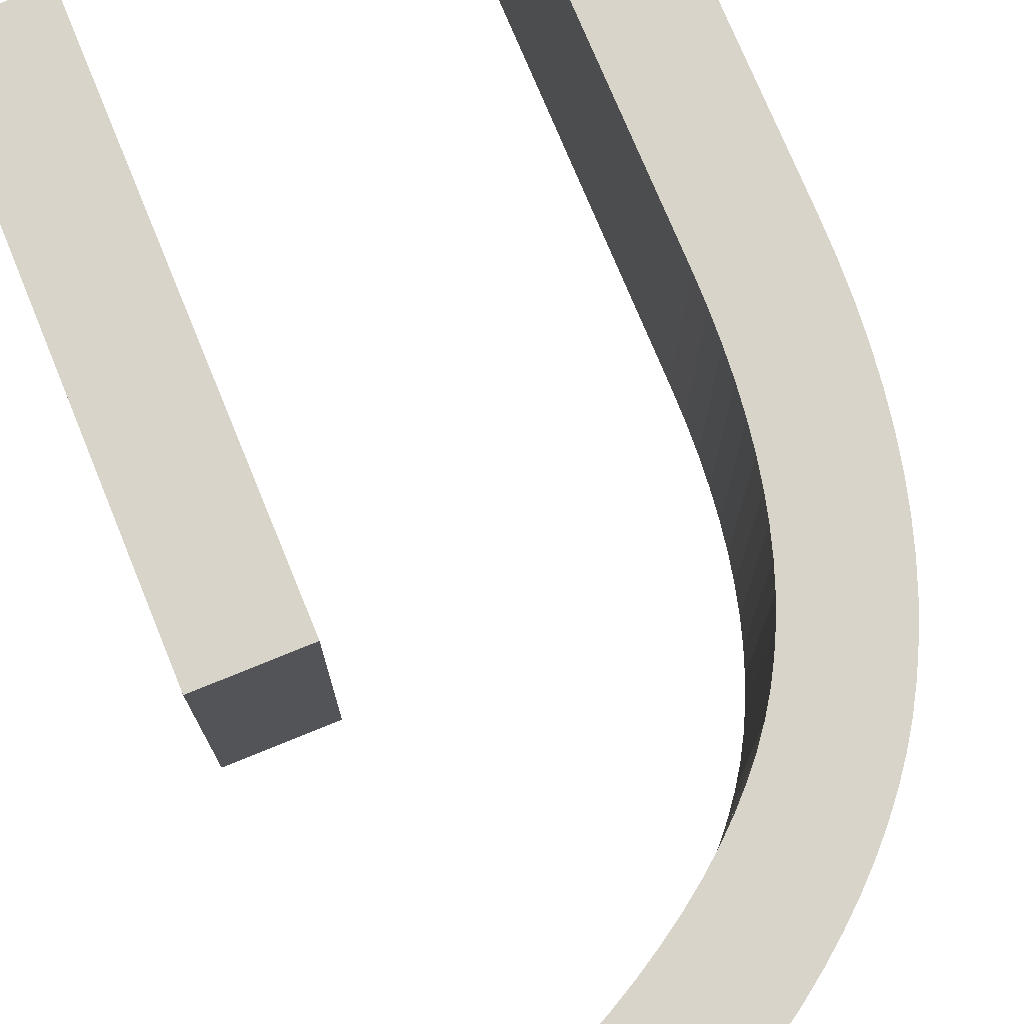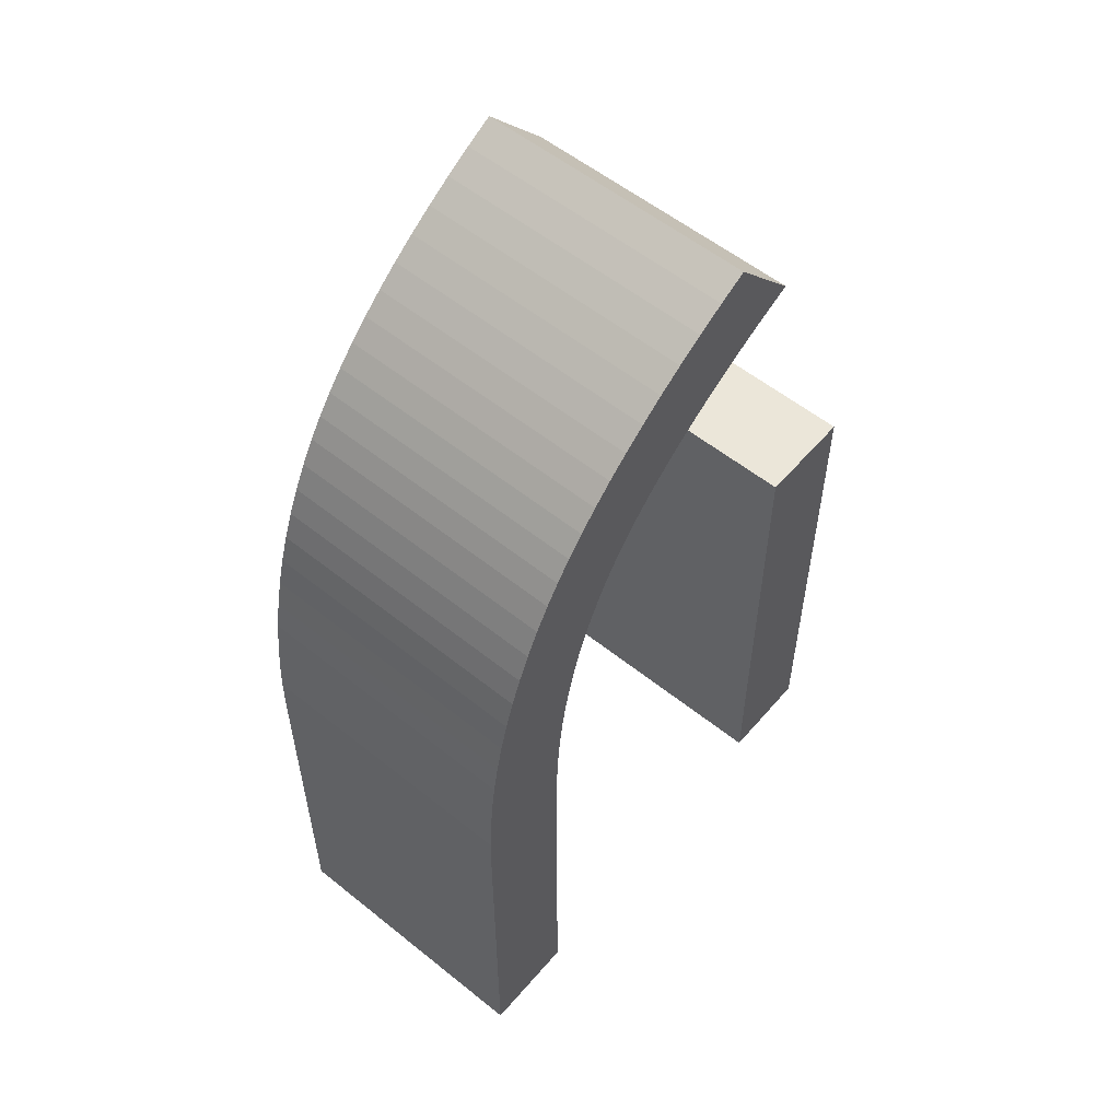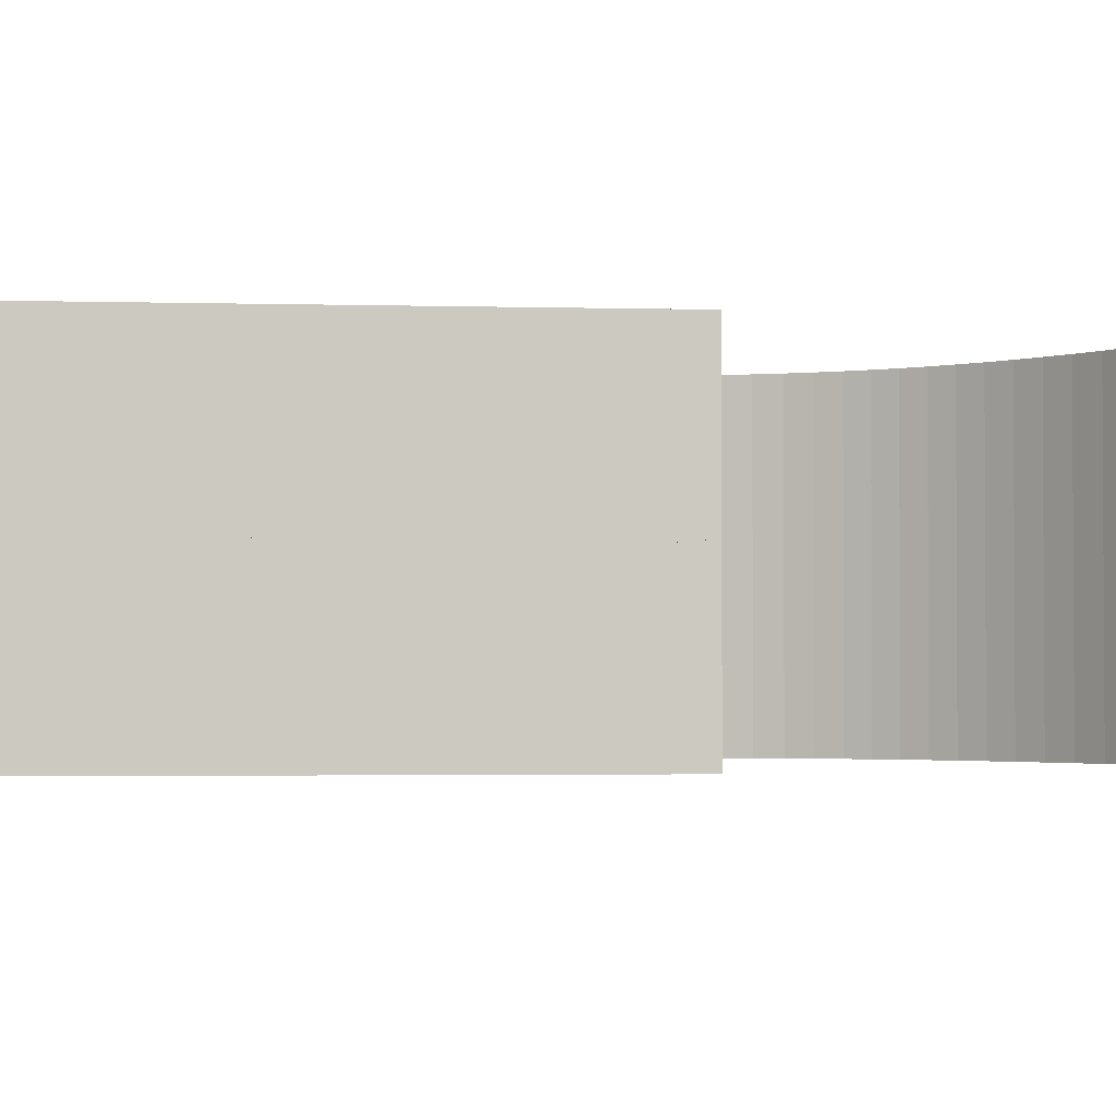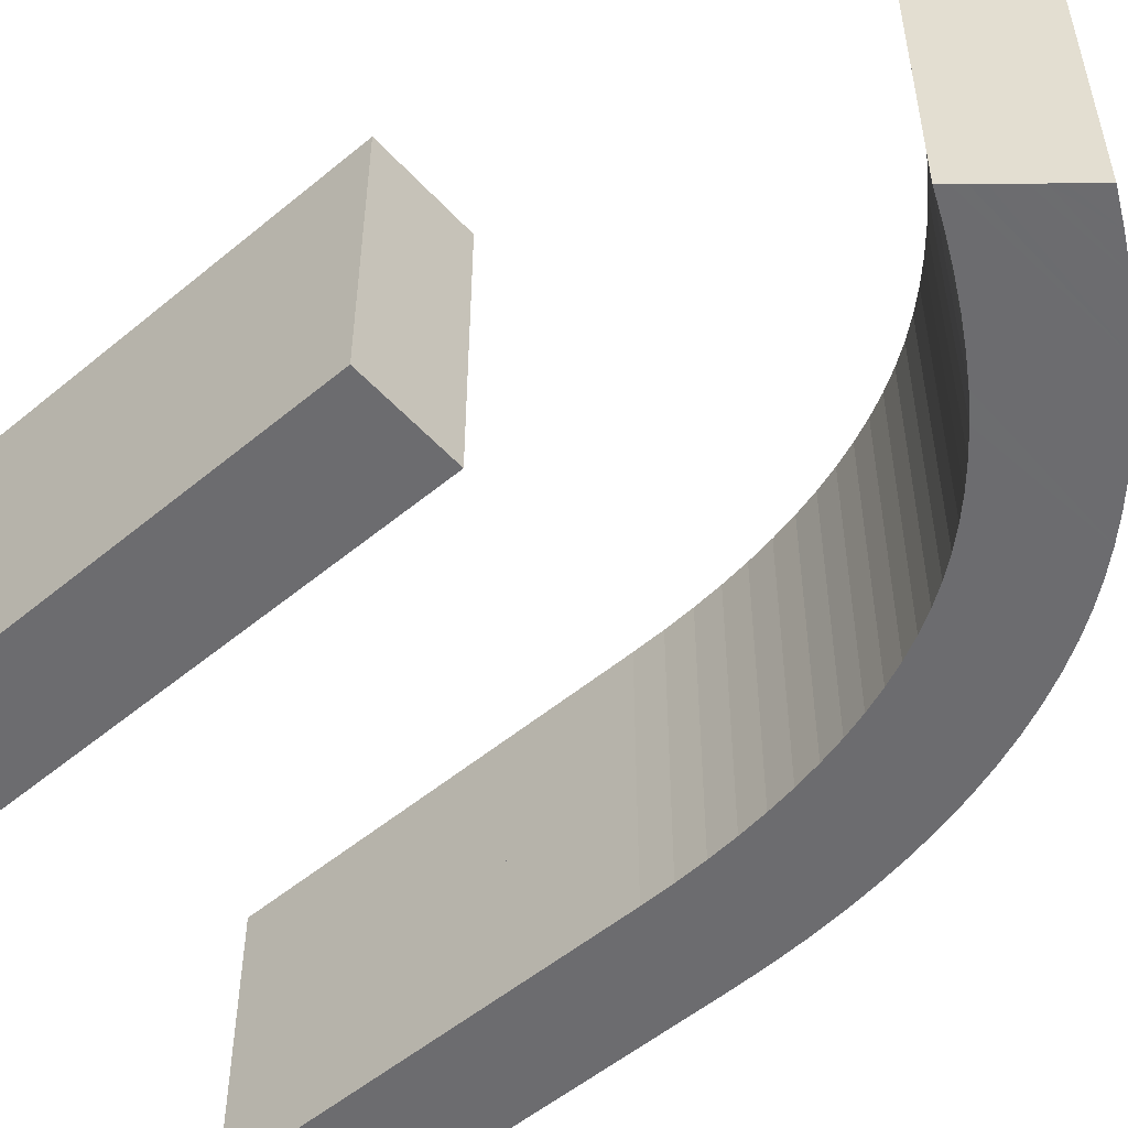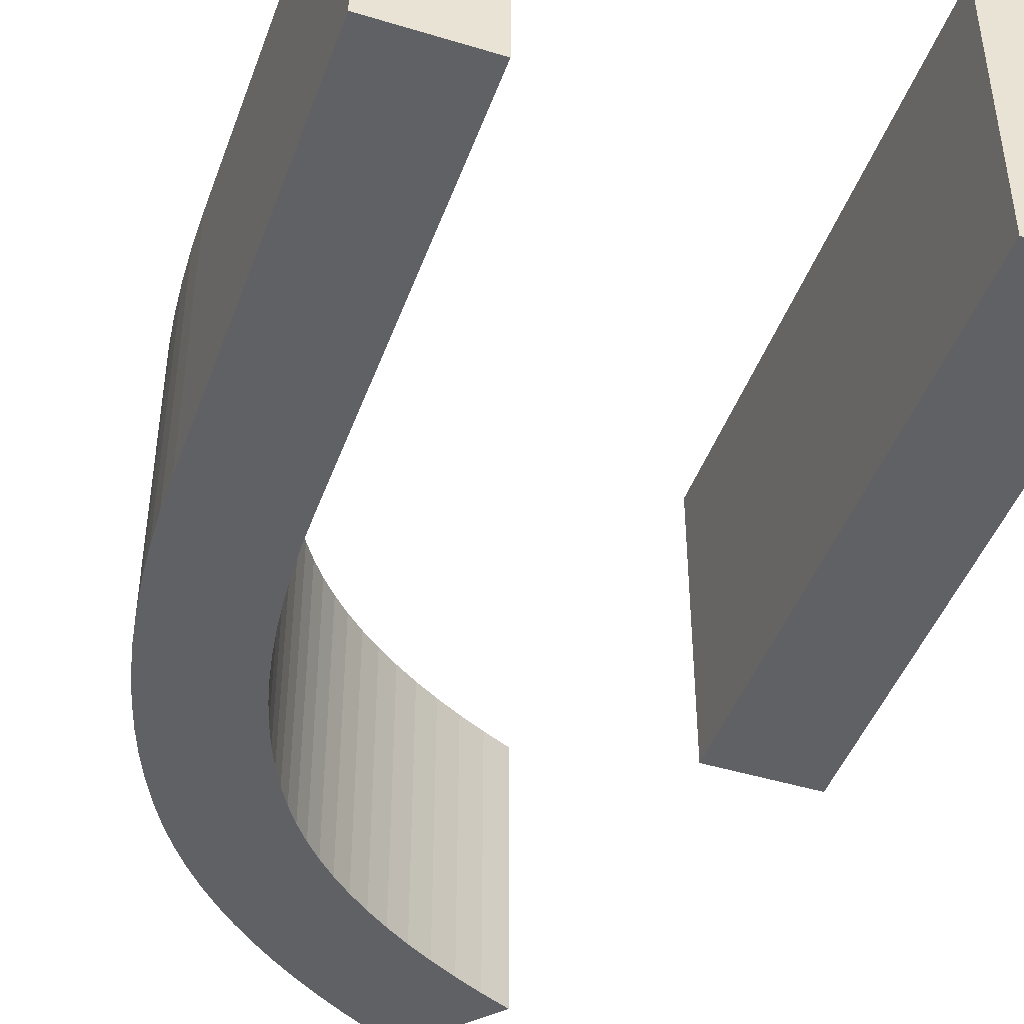
<metadata>
{"format":"obj","ext":"obj","renderer":"f3d","projection":"perspective","resolution":1024,"background":"white","views":[{"elev":74.9,"azim":-22.3,"up":"+Y"},{"elev":56.3,"azim":130.0,"up":"+Z"},{"elev":-2.2,"azim":-96.2,"up":"+Y"},{"elev":-53.8,"azim":-48.6,"up":"+Y"},{"elev":-45.4,"azim":160.6,"up":"+Y"}]}
</metadata>
<code>
o Curve_Mesh
v 0.000282 0 0.1612
v 0.7196 0 0.1612
v 0.7196 0 3.98
v 0.000282 0 3.98
v 3.184 0 -0.000291
v 3.903 0 -0.000291
v 3.903 0 2.852
v 3.899 0 3.11
v 3.885 0 3.361
v 3.863 0 3.604
v 3.833 0 3.84
v 3.793 0 4.067
v 3.745 0 4.287
v 3.688 0 4.499
v 3.622 0 4.704
v 3.547 0 4.9
v 3.463 0 5.089
v 3.371 0 5.27
v 3.27 0 5.444
v 3.172 0 5.591
v 3.063 0 5.734
v 2.945 0 5.873
v 2.818 0 6.009
v 2.68 0 6.141
v 2.533 0 6.269
v 2.376 0 6.394
v 2.21 0 6.515
v 2.034 0 6.632
v 1.848 0 6.745
v 1.652 0 6.855
v 1.447 0 6.961
v 1.441 0 6.953
v 1.422 0 6.932
v 1.392 0 6.898
v 1.355 0 6.855
v 1.31 0 6.804
v 1.26 0 6.747
v 1.206 0 6.686
v 1.151 0 6.622
v 1.095 0 6.559
v 1.042 0 6.498
v 0.9916 0 6.441
v 0.9467 0 6.39
v 1.149 0 6.297
v 1.341 0 6.2
v 1.522 0 6.1
v 1.693 0 5.996
v 1.853 0 5.89
v 2.003 0 5.779
v 2.143 0 5.666
v 2.272 0 5.549
v 2.39 0 5.428
v 2.498 0 5.305
v 2.596 0 5.177
v 2.683 0 5.047
v 2.763 0 4.908
v 2.836 0 4.762
v 2.902 0 4.608
v 2.961 0 4.447
v 3.013 0 4.278
v 3.058 0 4.101
v 3.097 0 3.917
v 3.128 0 3.726
v 3.152 0 3.527
v 3.17 0 3.32
v 3.18 0 3.106
v 3.184 0 2.885
v 3.184 0 2.846
v 3.184 0 2.738
v 3.184 0 2.569
v 3.184 0 2.351
v 3.184 0 2.092
v 3.184 0 1.803
v 3.184 0 1.494
v 3.184 0 1.175
v 3.184 0 0.8562
v 3.184 0 0.5473
v 3.184 0 0.2585
v 0.000282 0.01 0.1612
v 0.7196 0.01 0.1612
v 0.7196 0.01 3.98
v 0.000282 0.01 3.98
v 3.184 0.01 -0.000291
v 3.903 0.01 -0.000291
v 3.903 0.01 2.852
v 3.899 0.01 3.11
v 3.885 0.01 3.361
v 3.863 0.01 3.604
v 3.833 0.01 3.84
v 3.793 0.01 4.067
v 3.745 0.01 4.287
v 3.688 0.01 4.499
v 3.622 0.01 4.704
v 3.547 0.01 4.9
v 3.463 0.01 5.089
v 3.371 0.01 5.27
v 3.27 0.01 5.444
v 3.172 0.01 5.591
v 3.063 0.01 5.734
v 2.945 0.01 5.873
v 2.818 0.01 6.009
v 2.68 0.01 6.141
v 2.533 0.01 6.269
v 2.376 0.01 6.394
v 2.21 0.01 6.515
v 2.034 0.01 6.632
v 1.848 0.01 6.745
v 1.652 0.01 6.855
v 1.447 0.01 6.961
v 1.441 0.01 6.953
v 1.422 0.01 6.932
v 1.392 0.01 6.898
v 1.355 0.01 6.855
v 1.31 0.01 6.804
v 1.26 0.01 6.747
v 1.206 0.01 6.686
v 1.151 0.01 6.622
v 1.095 0.01 6.559
v 1.042 0.01 6.498
v 0.9916 0.01 6.441
v 0.9467 0.01 6.39
v 1.149 0.01 6.297
v 1.341 0.01 6.2
v 1.522 0.01 6.1
v 1.693 0.01 5.996
v 1.853 0.01 5.89
v 2.003 0.01 5.779
v 2.143 0.01 5.666
v 2.272 0.01 5.549
v 2.39 0.01 5.428
v 2.498 0.01 5.305
v 2.596 0.01 5.177
v 2.683 0.01 5.047
v 2.763 0.01 4.908
v 2.836 0.01 4.762
v 2.902 0.01 4.608
v 2.961 0.01 4.447
v 3.013 0.01 4.278
v 3.058 0.01 4.101
v 3.097 0.01 3.917
v 3.128 0.01 3.726
v 3.152 0.01 3.527
v 3.17 0.01 3.32
v 3.18 0.01 3.106
v 3.184 0.01 2.885
v 3.184 0.01 2.846
v 3.184 0.01 2.738
v 3.184 0.01 2.569
v 3.184 0.01 2.351
v 3.184 0.01 2.092
v 3.184 0.01 1.803
v 3.184 0.01 1.494
v 3.184 0.01 1.175
v 3.184 0.01 0.8562
v 3.184 0.01 0.5473
v 3.184 0.01 0.2585
v 0.000282 -1 0.1612
v 0.7196 -1 0.1612
v 0.7196 -1 3.98
v 0.000282 -1 3.98
v 3.184 -1 -0.000291
v 3.903 -1 -0.000291
v 3.903 -1 2.852
v 3.899 -1 3.11
v 3.885 -1 3.361
v 3.863 -1 3.604
v 3.833 -1 3.84
v 3.793 -1 4.067
v 3.745 -1 4.287
v 3.688 -1 4.499
v 3.622 -1 4.704
v 3.547 -1 4.9
v 3.463 -1 5.089
v 3.371 -1 5.27
v 3.27 -1 5.444
v 3.172 -1 5.591
v 3.063 -1 5.734
v 2.945 -1 5.873
v 2.818 -1 6.009
v 2.68 -1 6.141
v 2.533 -1 6.269
v 2.376 -1 6.394
v 2.21 -1 6.515
v 2.034 -1 6.632
v 1.848 -1 6.745
v 1.652 -1 6.855
v 1.447 -1 6.961
v 1.441 -1 6.953
v 1.422 -1 6.932
v 1.392 -1 6.898
v 1.355 -1 6.855
v 1.31 -1 6.804
v 1.26 -1 6.747
v 1.206 -1 6.686
v 1.151 -1 6.622
v 1.095 -1 6.559
v 1.042 -1 6.498
v 0.9916 -1 6.441
v 0.9467 -1 6.39
v 1.149 -1 6.297
v 1.341 -1 6.2
v 1.522 -1 6.1
v 1.693 -1 5.996
v 1.853 -1 5.89
v 2.003 -1 5.779
v 2.143 -1 5.666
v 2.272 -1 5.549
v 2.39 -1 5.428
v 2.498 -1 5.305
v 2.596 -1 5.177
v 2.683 -1 5.047
v 2.763 -1 4.908
v 2.836 -1 4.762
v 2.902 -1 4.608
v 2.961 -1 4.447
v 3.013 -1 4.278
v 3.058 -1 4.101
v 3.097 -1 3.917
v 3.128 -1 3.726
v 3.152 -1 3.527
v 3.17 -1 3.32
v 3.18 -1 3.106
v 3.184 -1 2.885
v 3.184 -1 2.846
v 3.184 -1 2.738
v 3.184 -1 2.569
v 3.184 -1 2.351
v 3.184 -1 2.092
v 3.184 -1 1.803
v 3.184 -1 1.494
v 3.184 -1 1.175
v 3.184 -1 0.8562
v 3.184 -1 0.5473
v 3.184 -1 0.2585
v 0.000282 1.01 0.1612
v 0.7196 1.01 0.1612
v 0.7196 1.01 3.98
v 0.000282 1.01 3.98
v 3.184 1.01 -0.000291
v 3.903 1.01 -0.000291
v 3.903 1.01 2.852
v 3.899 1.01 3.11
v 3.885 1.01 3.361
v 3.863 1.01 3.604
v 3.833 1.01 3.84
v 3.793 1.01 4.067
v 3.745 1.01 4.287
v 3.688 1.01 4.499
v 3.622 1.01 4.704
v 3.547 1.01 4.9
v 3.463 1.01 5.089
v 3.371 1.01 5.27
v 3.27 1.01 5.444
v 3.172 1.01 5.591
v 3.063 1.01 5.734
v 2.945 1.01 5.873
v 2.818 1.01 6.009
v 2.68 1.01 6.141
v 2.533 1.01 6.269
v 2.376 1.01 6.394
v 2.21 1.01 6.515
v 2.034 1.01 6.632
v 1.848 1.01 6.745
v 1.652 1.01 6.855
v 1.447 1.01 6.961
v 1.441 1.01 6.953
v 1.422 1.01 6.932
v 1.392 1.01 6.898
v 1.355 1.01 6.855
v 1.31 1.01 6.804
v 1.26 1.01 6.747
v 1.206 1.01 6.686
v 1.151 1.01 6.622
v 1.095 1.01 6.559
v 1.042 1.01 6.498
v 0.9916 1.01 6.441
v 0.9467 1.01 6.39
v 1.149 1.01 6.297
v 1.341 1.01 6.2
v 1.522 1.01 6.1
v 1.693 1.01 5.996
v 1.853 1.01 5.89
v 2.003 1.01 5.779
v 2.143 1.01 5.666
v 2.272 1.01 5.549
v 2.39 1.01 5.428
v 2.498 1.01 5.305
v 2.596 1.01 5.177
v 2.683 1.01 5.047
v 2.763 1.01 4.908
v 2.836 1.01 4.762
v 2.902 1.01 4.608
v 2.961 1.01 4.447
v 3.013 1.01 4.278
v 3.058 1.01 4.101
v 3.097 1.01 3.917
v 3.128 1.01 3.726
v 3.152 1.01 3.527
v 3.17 1.01 3.32
v 3.18 1.01 3.106
v 3.184 1.01 2.885
v 3.184 1.01 2.846
v 3.184 1.01 2.738
v 3.184 1.01 2.569
v 3.184 1.01 2.351
v 3.184 1.01 2.092
v 3.184 1.01 1.803
v 3.184 1.01 1.494
v 3.184 1.01 1.175
v 3.184 1.01 0.8562
v 3.184 1.01 0.5473
v 3.184 1.01 0.2585
f 7 6 5
f 7 5 78
f 7 78 77
f 7 77 76
f 7 76 75
f 7 75 74
f 7 74 73
f 7 73 72
f 7 72 71
f 7 71 70
f 7 70 69
f 7 69 68
f 7 68 67
f 8 7 67
f 8 67 66
f 8 66 65
f 9 8 65
f 9 65 64
f 10 9 64
f 10 64 63
f 11 10 63
f 11 63 62
f 12 11 62
f 12 62 61
f 13 12 61
f 13 61 60
f 13 60 59
f 14 13 59
f 14 59 58
f 15 14 58
f 15 58 57
f 16 15 57
f 16 57 56
f 17 16 56
f 17 56 55
f 17 55 54
f 18 17 54
f 18 54 53
f 19 18 53
f 19 53 52
f 19 52 51
f 20 19 51
f 20 51 50
f 21 20 50
f 21 50 49
f 22 21 49
f 22 49 48
f 23 22 48
f 23 48 47
f 23 47 46
f 24 23 46
f 24 46 45
f 25 24 45
f 25 45 44
f 26 25 44
f 26 44 43
f 26 43 42
f 27 26 42
f 27 42 41
f 27 41 40
f 28 27 40
f 28 40 39
f 28 39 38
f 29 28 38
f 29 38 37
f 30 29 37
f 30 37 36
f 30 36 35
f 31 30 34
f 34 30 35
f 31 34 32
f 32 34 33
f 3 2 1
f 3 1 4
f 85 83 84
f 85 156 83
f 85 155 156
f 85 154 155
f 85 153 154
f 85 152 153
f 85 151 152
f 85 150 151
f 85 149 150
f 85 148 149
f 85 147 148
f 85 146 147
f 85 145 146
f 86 145 85
f 86 144 145
f 86 143 144
f 87 143 86
f 87 142 143
f 88 142 87
f 88 141 142
f 89 141 88
f 89 140 141
f 90 140 89
f 90 139 140
f 91 139 90
f 91 138 139
f 91 137 138
f 92 137 91
f 92 136 137
f 93 136 92
f 93 135 136
f 94 135 93
f 94 134 135
f 95 134 94
f 95 133 134
f 95 132 133
f 96 132 95
f 96 131 132
f 97 131 96
f 97 130 131
f 97 129 130
f 98 129 97
f 98 128 129
f 99 128 98
f 99 127 128
f 100 127 99
f 100 126 127
f 101 126 100
f 101 125 126
f 101 124 125
f 102 124 101
f 102 123 124
f 103 123 102
f 103 122 123
f 104 122 103
f 104 121 122
f 104 120 121
f 105 120 104
f 105 119 120
f 105 118 119
f 106 118 105
f 106 117 118
f 106 116 117
f 107 116 106
f 107 115 116
f 108 115 107
f 108 114 115
f 108 113 114
f 109 112 108
f 112 113 108
f 109 110 112
f 110 111 112
f 81 79 80
f 81 82 79
f 65 66 144 143
f 30 31 109 108
f 51 52 130 129
f 64 65 143 142
f 32 33 111 110
f 44 45 123 122
f 34 35 113 112
f 56 57 135 134
f 3 4 82 81
f 22 23 101 100
f 24 25 103 102
f 76 77 155 154
f 72 73 151 150
f 62 63 141 140
f 21 22 100 99
f 42 43 121 120
f 73 74 152 151
f 25 26 104 103
f 67 68 146 145
f 1 2 80 79
f 68 69 147 146
f 20 21 99 98
f 28 29 107 106
f 38 39 117 116
f 5 6 84 83
f 31 32 110 109
f 69 70 148 147
f 16 17 95 94
f 53 54 132 131
f 77 78 156 155
f 60 61 139 138
f 9 10 88 87
f 33 34 112 111
f 26 27 105 104
f 46 47 125 124
f 17 18 96 95
f 57 58 136 135
f 71 72 150 149
f 27 28 106 105
f 58 59 137 136
f 48 49 127 126
f 50 51 129 128
f 59 60 138 137
f 41 42 120 119
f 8 9 87 86
f 11 12 90 89
f 40 41 119 118
f 18 19 97 96
f 15 16 94 93
f 70 71 149 148
f 19 20 98 97
f 74 75 153 152
f 29 30 108 107
f 47 48 126 125
f 61 62 140 139
f 7 8 86 85
f 12 13 91 90
f 52 53 131 130
f 2 3 81 80
f 14 15 93 92
f 78 5 83 156
f 6 7 85 84
f 13 14 92 91
f 10 11 89 88
f 45 46 124 123
f 55 56 134 133
f 23 24 102 101
f 39 40 118 117
f 66 67 145 144
f 35 36 114 113
f 36 37 115 114
f 49 50 128 127
f 37 38 116 115
f 43 44 122 121
f 54 55 133 132
f 75 76 154 153
f 4 1 79 82
f 63 64 142 141
f 161 162 163
f 234 161 163
f 233 234 163
f 232 233 163
f 231 232 163
f 230 231 163
f 229 230 163
f 228 229 163
f 227 228 163
f 226 227 163
f 225 226 163
f 224 225 163
f 223 224 163
f 223 163 164
f 222 223 164
f 221 222 164
f 221 164 165
f 220 221 165
f 220 165 166
f 219 220 166
f 219 166 167
f 218 219 167
f 218 167 168
f 217 218 168
f 217 168 169
f 216 217 169
f 215 216 169
f 215 169 170
f 214 215 170
f 214 170 171
f 213 214 171
f 213 171 172
f 212 213 172
f 212 172 173
f 211 212 173
f 210 211 173
f 210 173 174
f 209 210 174
f 209 174 175
f 208 209 175
f 207 208 175
f 207 175 176
f 206 207 176
f 206 176 177
f 205 206 177
f 205 177 178
f 204 205 178
f 204 178 179
f 203 204 179
f 202 203 179
f 202 179 180
f 201 202 180
f 201 180 181
f 200 201 181
f 200 181 182
f 199 200 182
f 198 199 182
f 198 182 183
f 197 198 183
f 196 197 183
f 196 183 184
f 195 196 184
f 194 195 184
f 194 184 185
f 193 194 185
f 193 185 186
f 192 193 186
f 191 192 186
f 190 186 187
f 191 186 190
f 188 190 187
f 189 190 188
f 157 158 159
f 160 157 159
f 240 239 241
f 239 312 241
f 312 311 241
f 311 310 241
f 310 309 241
f 309 308 241
f 308 307 241
f 307 306 241
f 306 305 241
f 305 304 241
f 304 303 241
f 303 302 241
f 302 301 241
f 241 301 242
f 301 300 242
f 300 299 242
f 242 299 243
f 299 298 243
f 243 298 244
f 298 297 244
f 244 297 245
f 297 296 245
f 245 296 246
f 296 295 246
f 246 295 247
f 295 294 247
f 294 293 247
f 247 293 248
f 293 292 248
f 248 292 249
f 292 291 249
f 249 291 250
f 291 290 250
f 250 290 251
f 290 289 251
f 289 288 251
f 251 288 252
f 288 287 252
f 252 287 253
f 287 286 253
f 286 285 253
f 253 285 254
f 285 284 254
f 254 284 255
f 284 283 255
f 255 283 256
f 283 282 256
f 256 282 257
f 282 281 257
f 281 280 257
f 257 280 258
f 280 279 258
f 258 279 259
f 279 278 259
f 259 278 260
f 278 277 260
f 277 276 260
f 260 276 261
f 276 275 261
f 275 274 261
f 261 274 262
f 274 273 262
f 273 272 262
f 262 272 263
f 272 271 263
f 263 271 264
f 271 270 264
f 270 269 264
f 264 268 265
f 264 269 268
f 268 266 265
f 268 267 266
f 236 235 237
f 235 238 237
f 299 300 222 221
f 264 265 187 186
f 285 286 208 207
f 298 299 221 220
f 266 267 189 188
f 278 279 201 200
f 268 269 191 190
f 290 291 213 212
f 237 238 160 159
f 256 257 179 178
f 258 259 181 180
f 310 311 233 232
f 306 307 229 228
f 296 297 219 218
f 255 256 178 177
f 276 277 199 198
f 307 308 230 229
f 259 260 182 181
f 301 302 224 223
f 235 236 158 157
f 302 303 225 224
f 254 255 177 176
f 262 263 185 184
f 272 273 195 194
f 239 240 162 161
f 265 266 188 187
f 303 304 226 225
f 250 251 173 172
f 287 288 210 209
f 311 312 234 233
f 294 295 217 216
f 243 244 166 165
f 267 268 190 189
f 260 261 183 182
f 280 281 203 202
f 251 252 174 173
f 291 292 214 213
f 305 306 228 227
f 261 262 184 183
f 292 293 215 214
f 282 283 205 204
f 284 285 207 206
f 293 294 216 215
f 275 276 198 197
f 242 243 165 164
f 245 246 168 167
f 274 275 197 196
f 252 253 175 174
f 249 250 172 171
f 304 305 227 226
f 253 254 176 175
f 308 309 231 230
f 263 264 186 185
f 281 282 204 203
f 295 296 218 217
f 241 242 164 163
f 246 247 169 168
f 286 287 209 208
f 236 237 159 158
f 248 249 171 170
f 312 239 161 234
f 240 241 163 162
f 247 248 170 169
f 244 245 167 166
f 279 280 202 201
f 289 290 212 211
f 257 258 180 179
f 273 274 196 195
f 300 301 223 222
f 269 270 192 191
f 270 271 193 192
f 283 284 206 205
f 271 272 194 193
f 277 278 200 199
f 288 289 211 210
f 309 310 232 231
f 238 235 157 160
f 297 298 220 219

</code>
